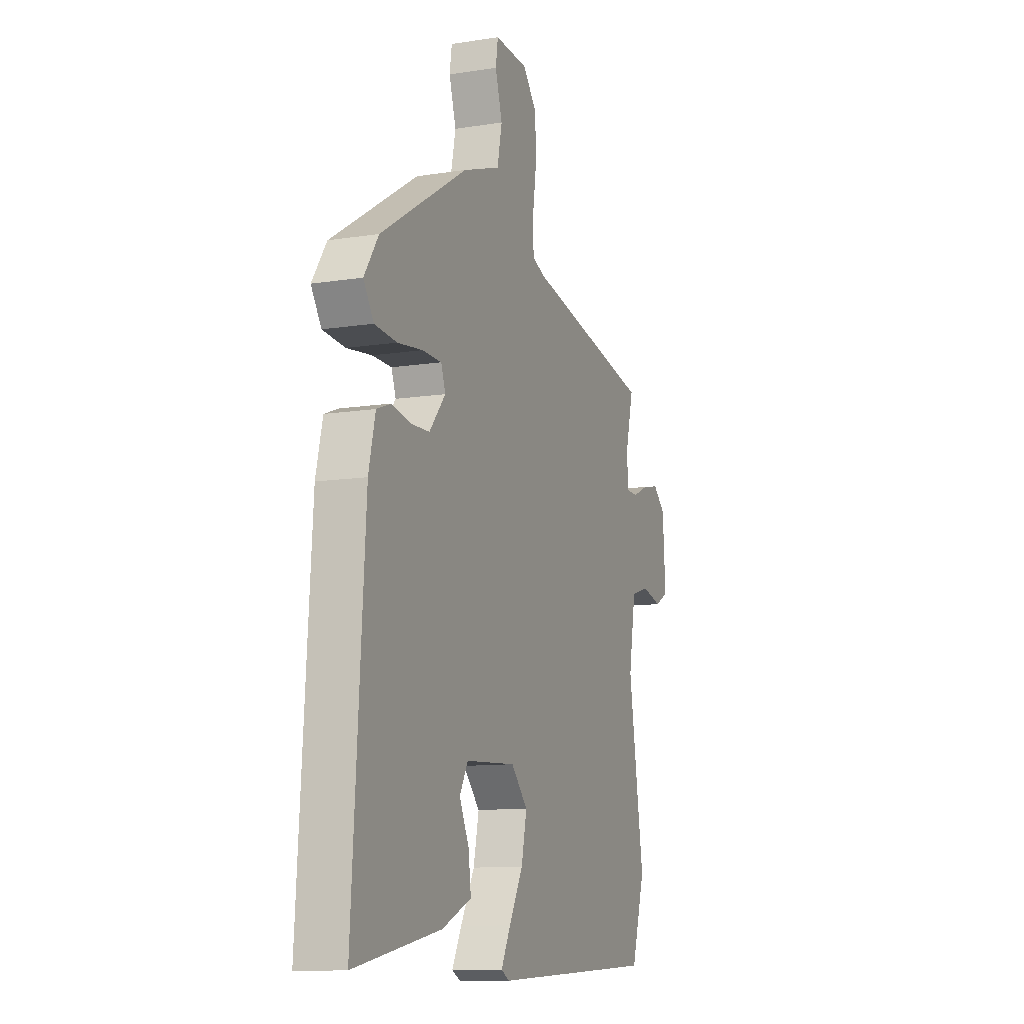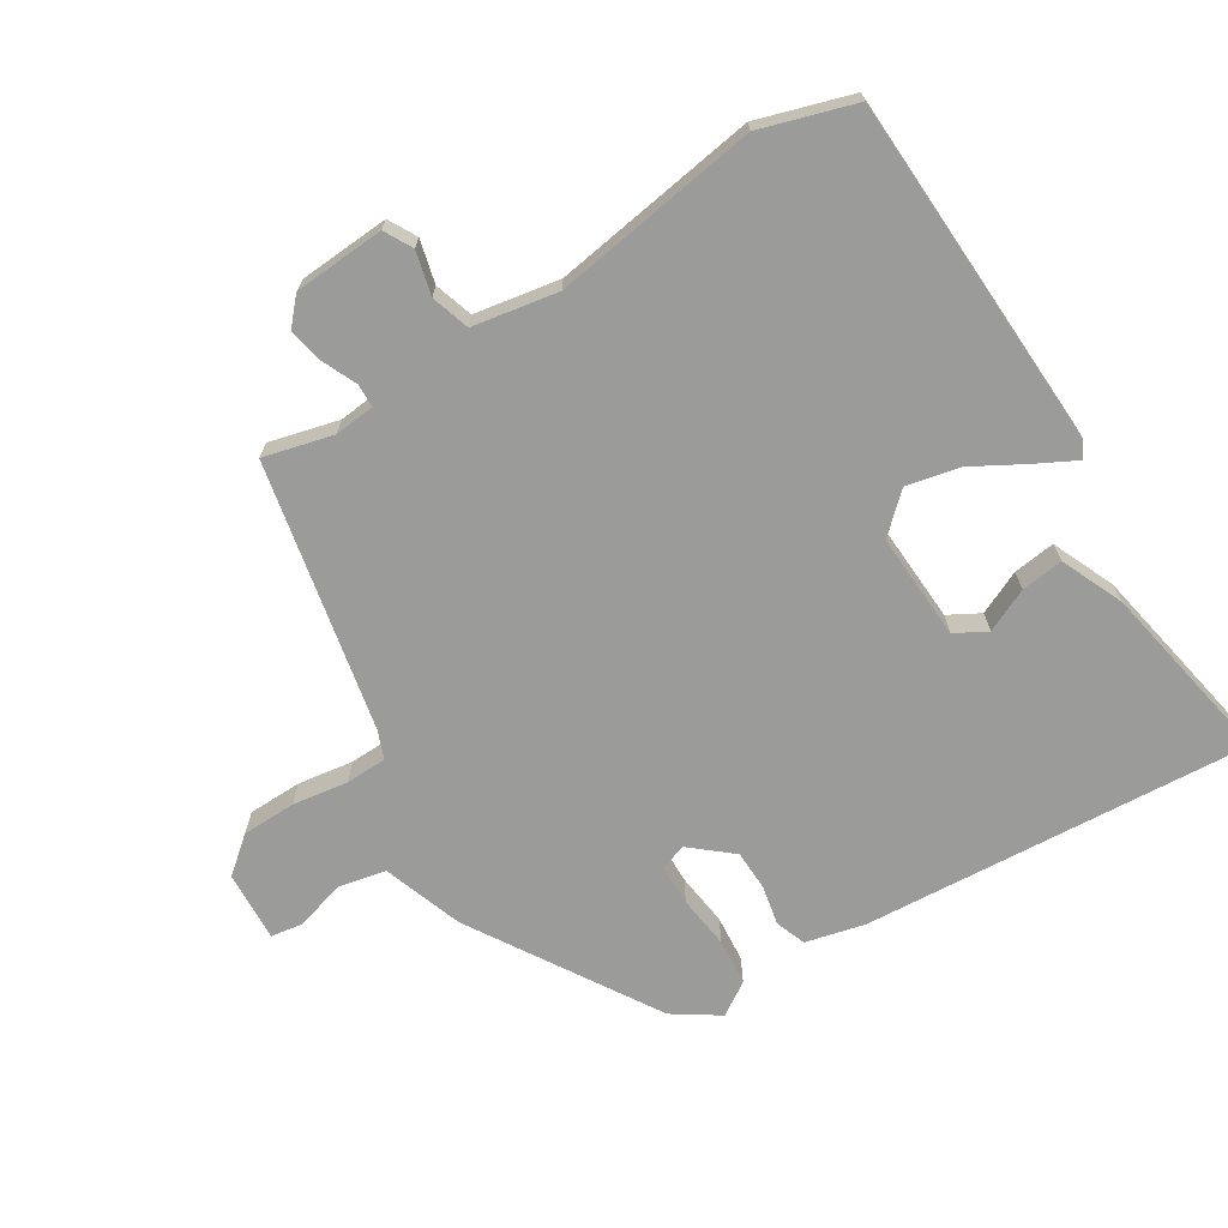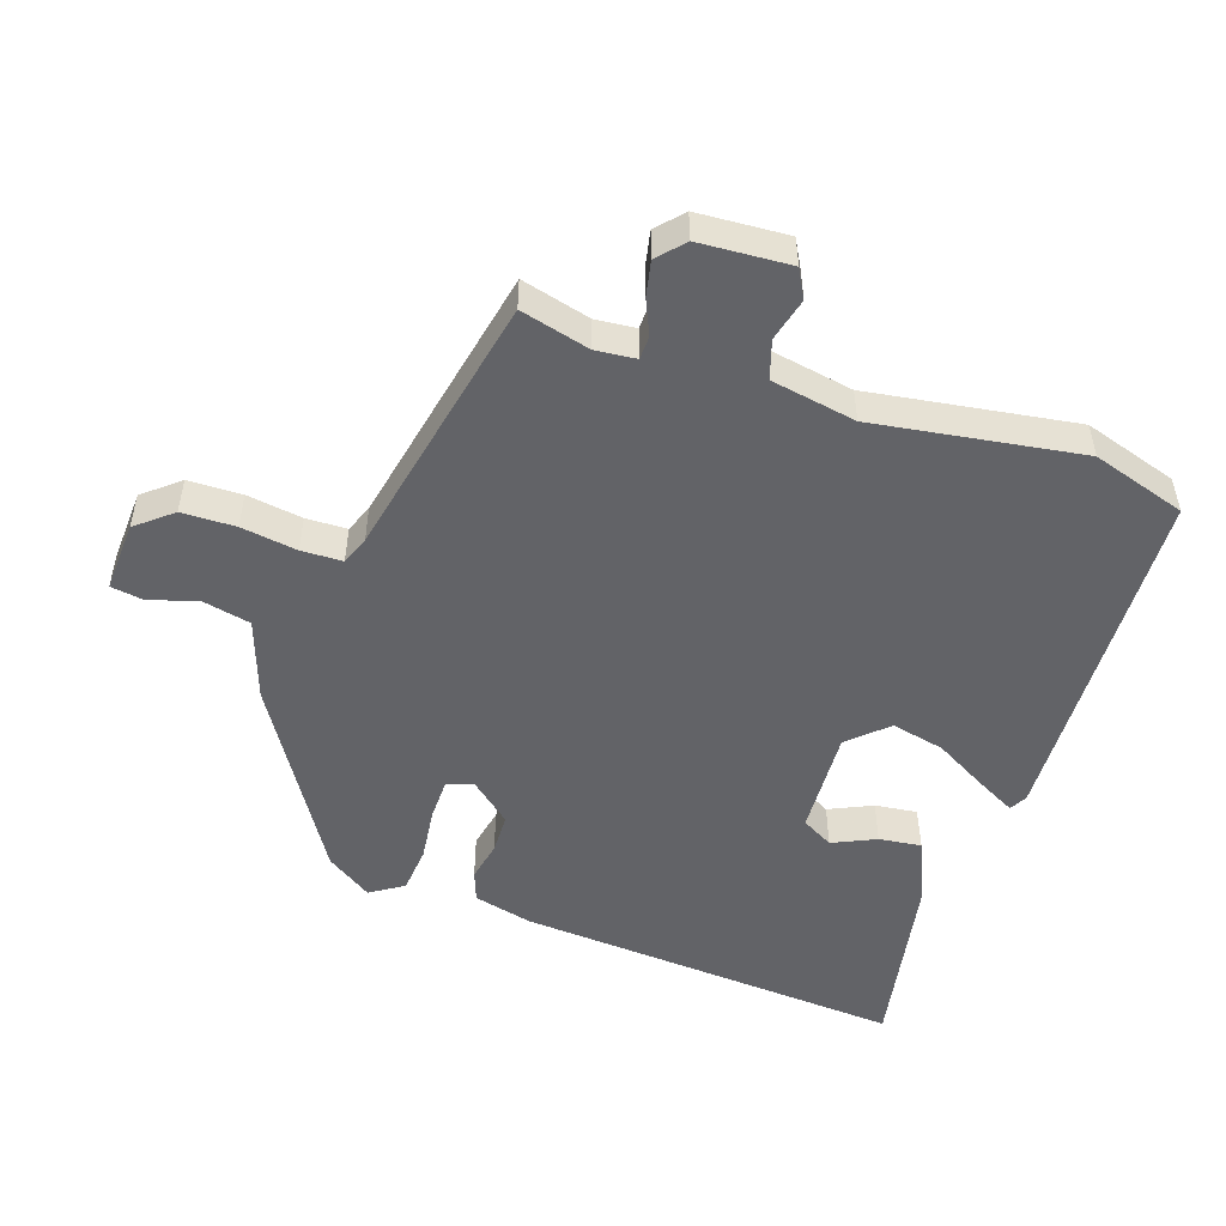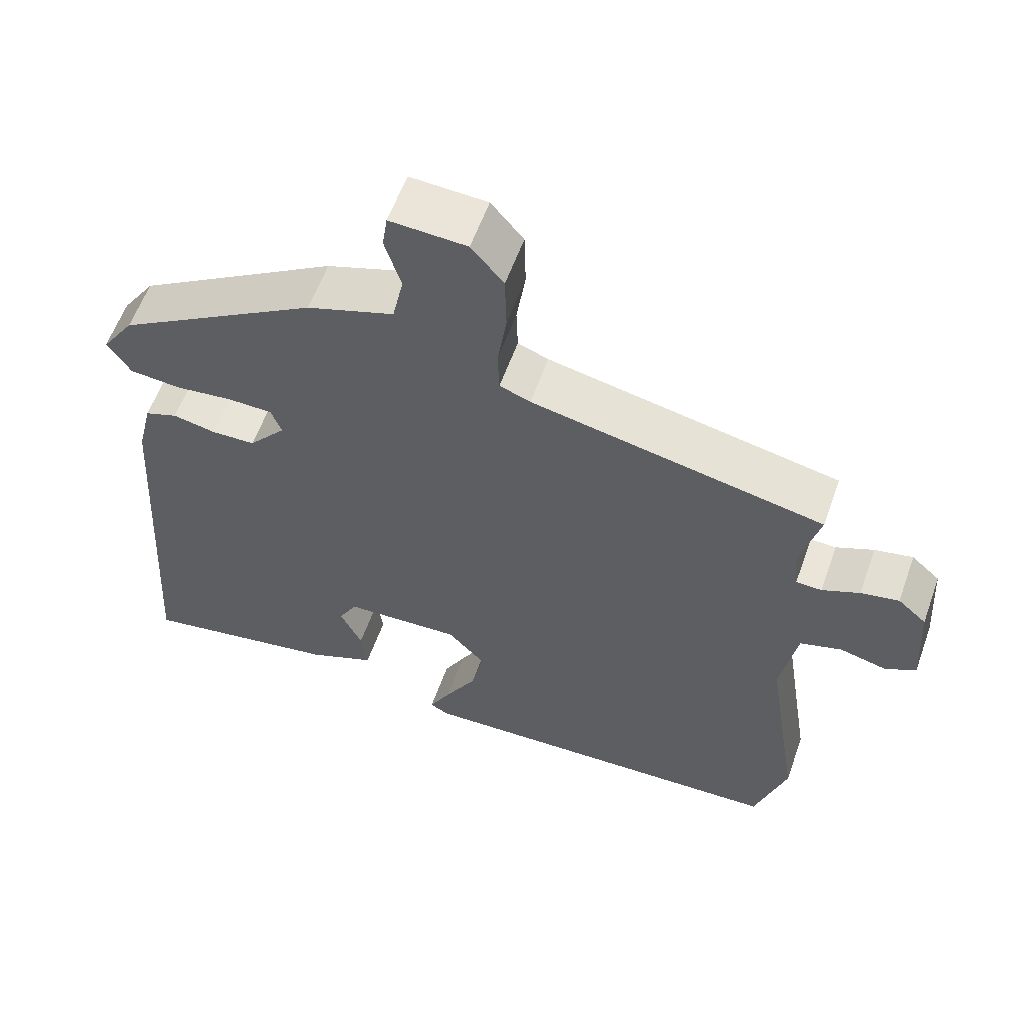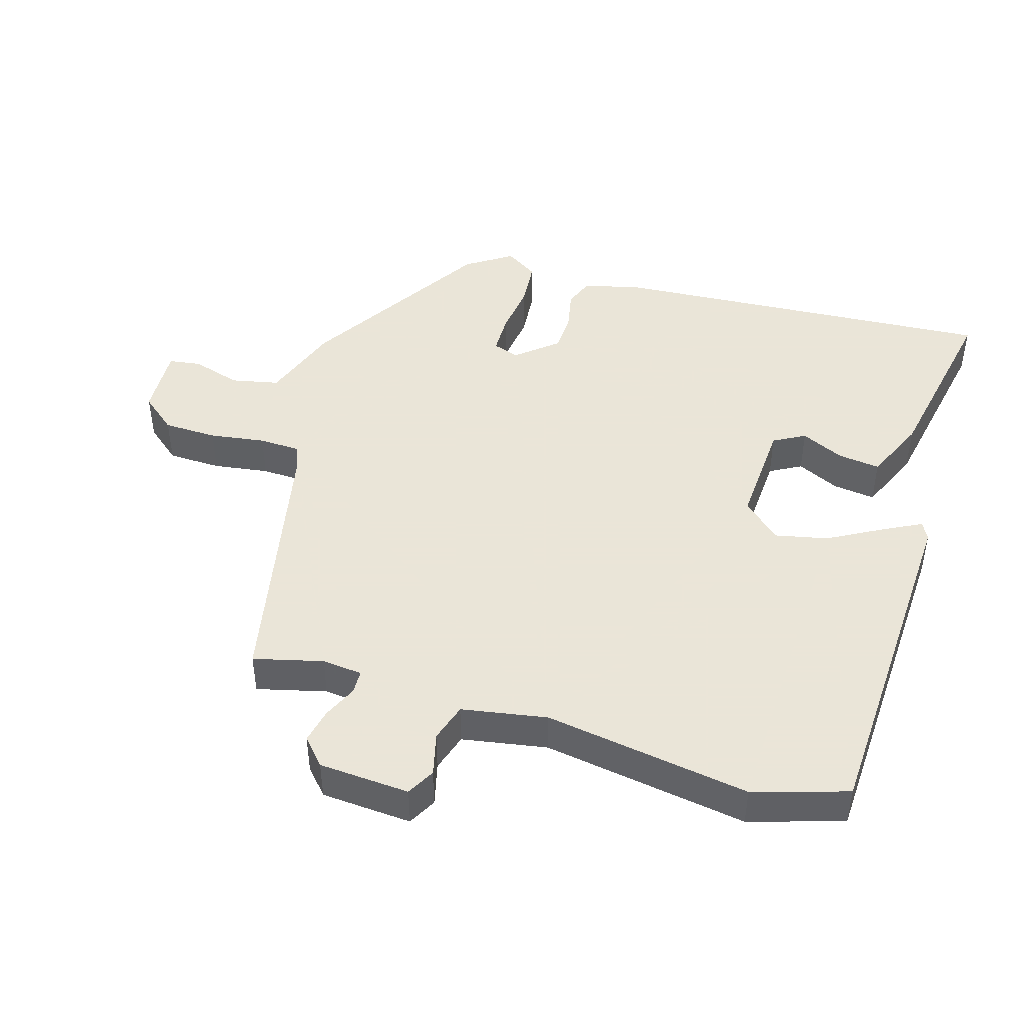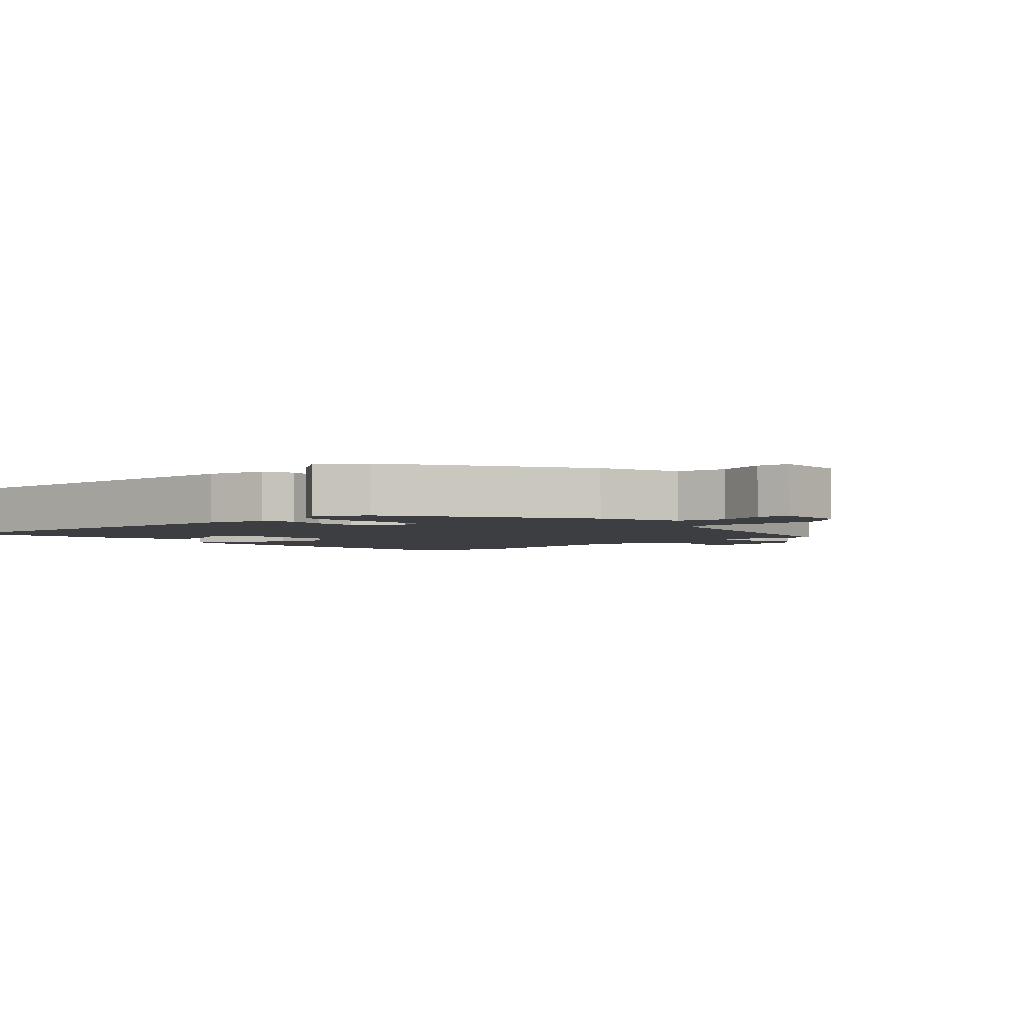
<metadata>
{"format":"obj","ext":"obj","renderer":"f3d","projection":"perspective","resolution":1024,"background":"white","views":[{"elev":-11.1,"azim":-68.8,"up":"+Z"},{"elev":-69.6,"azim":121.7,"up":"+Y"},{"elev":-51.0,"azim":71.1,"up":"+Y"},{"elev":59.3,"azim":19.7,"up":"+Z"},{"elev":45.5,"azim":106.7,"up":"+Y"},{"elev":-3.1,"azim":-46.8,"up":"+Y"}]}
</metadata>
<code>
v 0.539 0.07 -0.372
v 0.496 0.07 -0.512
v -0.028 0.07 -0.536
v -0.054 0.07 -0.522
v -0.024 0.07 -0.464
v 0.02 0.07 -0.385
v 0.037 0.07 -0.306
v -0.015 0.07 -0.25
v -0.174 0.07 -0.259
v -0.2 0.07 -0.306
v -0.17 0.07 -0.37
v -0.162 0.07 -0.433
v -0.255 0.07 -0.474
v -0.529 0.07 -0.526
v -0.491 0.07 0.051
v -0.47 0.07 0.139
v -0.425 0.07 0.156
v -0.366 0.07 0.144
v -0.306 0.07 0.146
v -0.255 0.07 0.207
v -0.269 0.07 0.246
v -0.33 0.07 0.247
v -0.409 0.07 0.237
v -0.479 0.07 0.243
v -0.511 0.07 0.292
v -0.466 0.07 0.36
v -0.191 0.07 0.531
v -0.072 0.07 0.573
v -0.057 0.07 0.644
v -0.079 0.07 0.717
v -0.072 0.07 0.765
v 0.033 0.07 0.76
v 0.077 0.07 0.707
v 0.079 0.07 0.627
v 0.067 0.07 0.544
v 0.069 0.07 0.483
v 0.111 0.07 0.467
v 0.51 0.07 0.386
v 0.484 0.07 0.283
v 0.49 0.07 0.223
v 0.525 0.07 0.222
v 0.576 0.07 0.245
v 0.628 0.07 0.256
v 0.667 0.07 0.221
v 0.676 0.07 0.086
v 0.634 0.07 0.063
v 0.57 0.07 0.079
v 0.513 0.07 0.061
v 0.491 0.07 -0.066
v 0.539 0 -0.372
v 0.496 0 -0.512
v -0.028 0 -0.536
v -0.054 0 -0.522
v -0.024 0 -0.464
v 0.02 0 -0.385
v 0.037 0 -0.306
v -0.015 0 -0.25
v -0.174 0 -0.259
v -0.2 0 -0.306
v -0.17 0 -0.37
v -0.162 0 -0.433
v -0.255 0 -0.474
v -0.529 0 -0.526
v -0.491 0 0.051
v -0.47 0 0.139
v -0.425 0 0.156
v -0.366 0 0.144
v -0.306 0 0.146
v -0.255 0 0.207
v -0.269 0 0.246
v -0.33 0 0.247
v -0.409 0 0.237
v -0.479 0 0.243
v -0.511 0 0.292
v -0.466 0 0.36
v -0.191 0 0.531
v -0.072 0 0.573
v -0.057 0 0.644
v -0.079 0 0.717
v -0.072 0 0.765
v 0.033 0 0.76
v 0.077 0 0.707
v 0.079 0 0.627
v 0.067 0 0.544
v 0.069 0 0.483
v 0.111 0 0.467
v 0.51 0 0.386
v 0.484 0 0.283
v 0.49 0 0.223
v 0.525 0 0.222
v 0.576 0 0.245
v 0.628 0 0.256
v 0.667 0 0.221
v 0.676 0 0.086
v 0.634 0 0.063
v 0.57 0 0.079
v 0.513 0 0.061
v 0.491 0 -0.066
f 45 46 47
f 44 45 47
f 43 44 47
f 42 43 47
f 41 42 47
f 40 41 47 48
f 37 38 39
f 36 37 39 40
f 33 34 35
f 32 33 35
f 31 32 35
f 30 31 35
f 29 30 35
f 28 29 35 36
f 27 28 36
f 26 27 36
f 25 26 36
f 24 25 36
f 23 24 36
f 22 23 36
f 21 22 36
f 40 48 49
f 36 40 49
f 21 36 49
f 20 21 49
f 15 16 17
f 14 15 17
f 13 14 17
f 12 13 17
f 11 12 17
f 10 11 17
f 9 10 17 18
f 8 9 18 19
f 4 5 6
f 3 4 6
f 2 3 6
f 1 2 6
f 49 1 6
f 49 6 7
f 19 20 49
f 8 19 49
f 7 8 49
f 96 95 94
f 96 94 93
f 96 93 92
f 96 92 91
f 96 91 90
f 97 96 90 89
f 88 87 86
f 89 88 86 85
f 84 83 82
f 84 82 81
f 84 81 80
f 84 80 79
f 84 79 78
f 85 84 78 77
f 85 77 76
f 85 76 75
f 85 75 74
f 85 74 73
f 85 73 72
f 85 72 71
f 85 71 70
f 98 97 89
f 98 89 85
f 98 85 70
f 98 70 69
f 66 65 64
f 66 64 63
f 66 63 62
f 66 62 61
f 66 61 60
f 66 60 59
f 67 66 59 58
f 68 67 58 57
f 55 54 53
f 55 53 52
f 55 52 51
f 55 51 50
f 55 50 98
f 56 55 98
f 98 69 68
f 98 68 57
f 98 57 56
f 1 50 51 2
f 2 51 52 3
f 3 52 53 4
f 4 53 54 5
f 5 54 55 6
f 6 55 56 7
f 7 56 57 8
f 8 57 58 9
f 9 58 59 10
f 10 59 60 11
f 11 60 61 12
f 12 61 62 13
f 13 62 63 14
f 14 63 64 15
f 15 64 65 16
f 16 65 66 17
f 17 66 67 18
f 18 67 68 19
f 19 68 69 20
f 20 69 70 21
f 21 70 71 22
f 22 71 72 23
f 23 72 73 24
f 24 73 74 25
f 25 74 75 26
f 26 75 76 27
f 27 76 77 28
f 28 77 78 29
f 29 78 79 30
f 30 79 80 31
f 31 80 81 32
f 32 81 82 33
f 33 82 83 34
f 34 83 84 35
f 35 84 85 36
f 36 85 86 37
f 37 86 87 38
f 38 87 88 39
f 39 88 89 40
f 40 89 90 41
f 41 90 91 42
f 42 91 92 43
f 43 92 93 44
f 44 93 94 45
f 45 94 95 46
f 46 95 96 47
f 47 96 97 48
f 48 97 98 49
f 49 98 50 1

</code>
